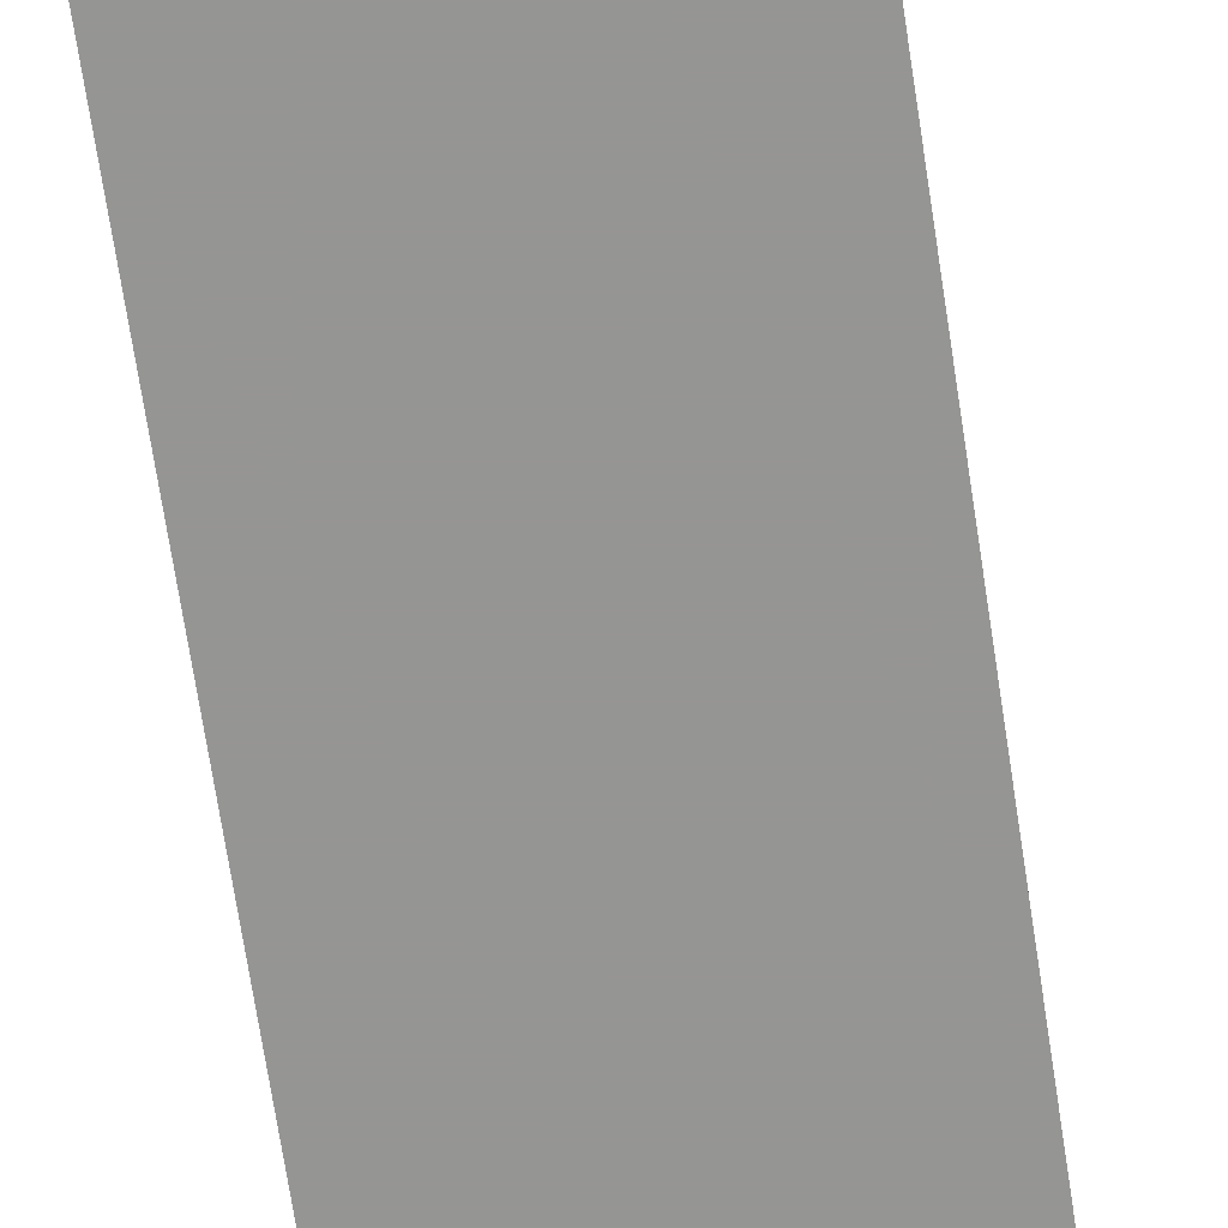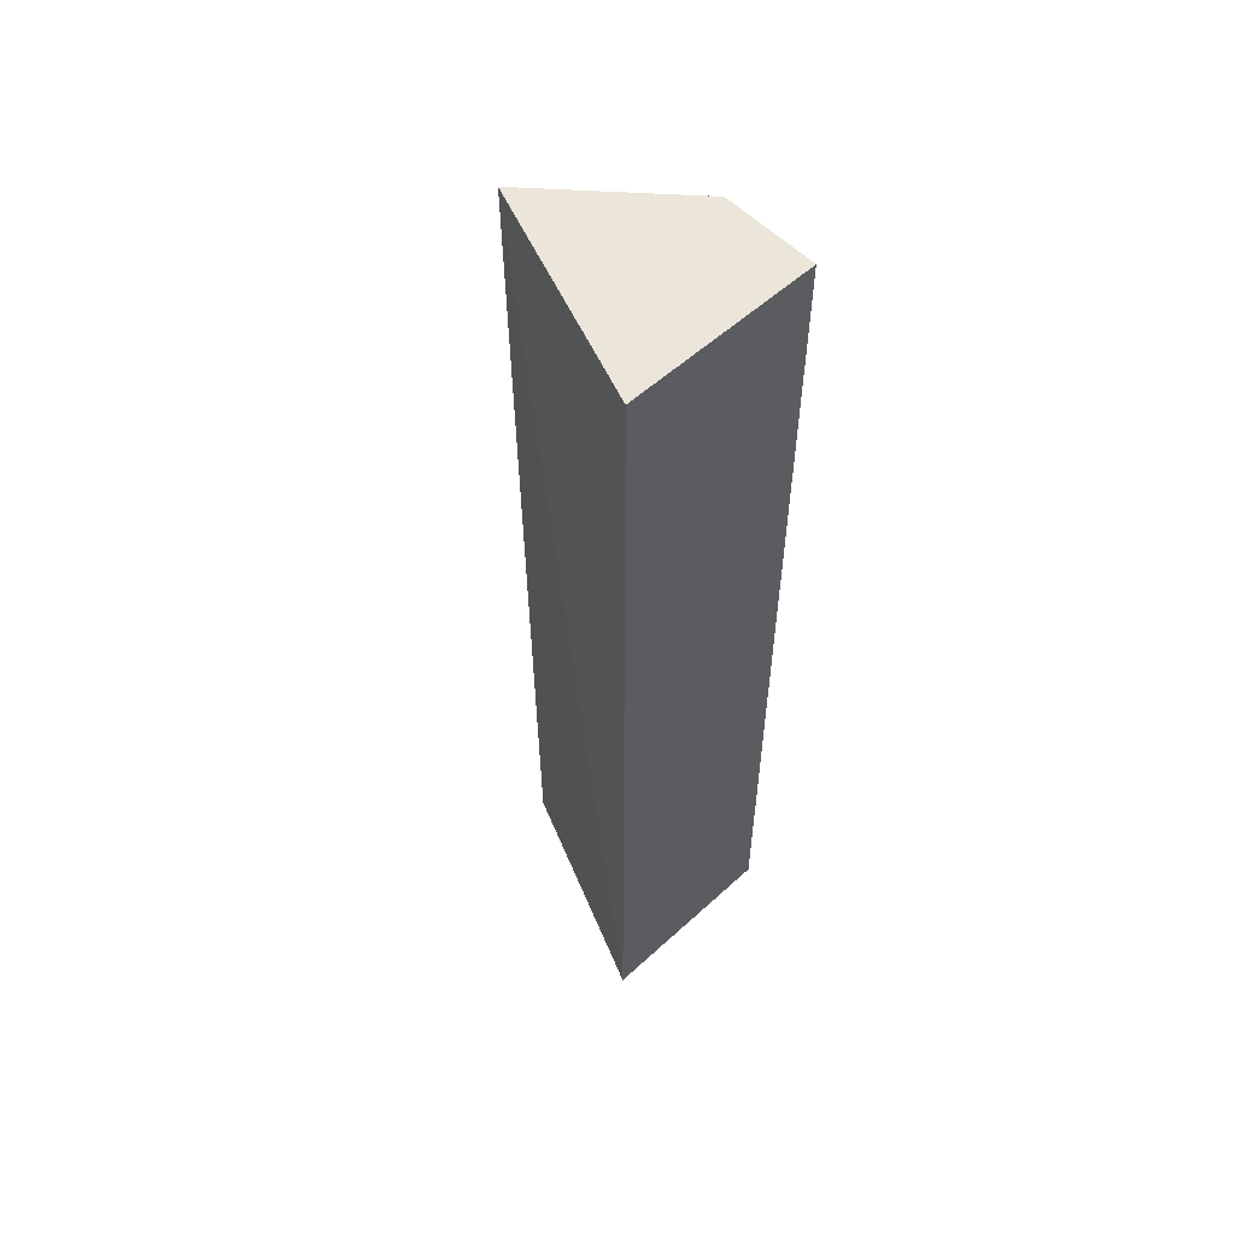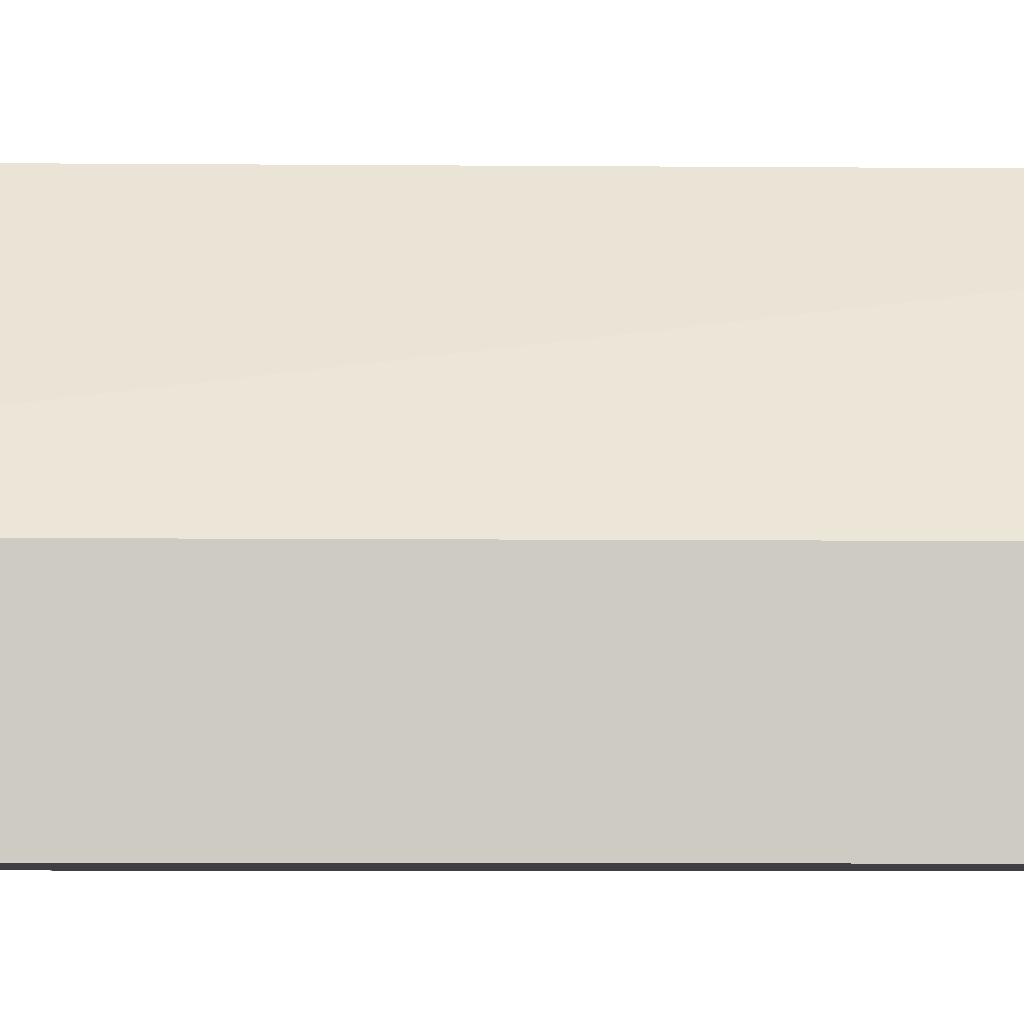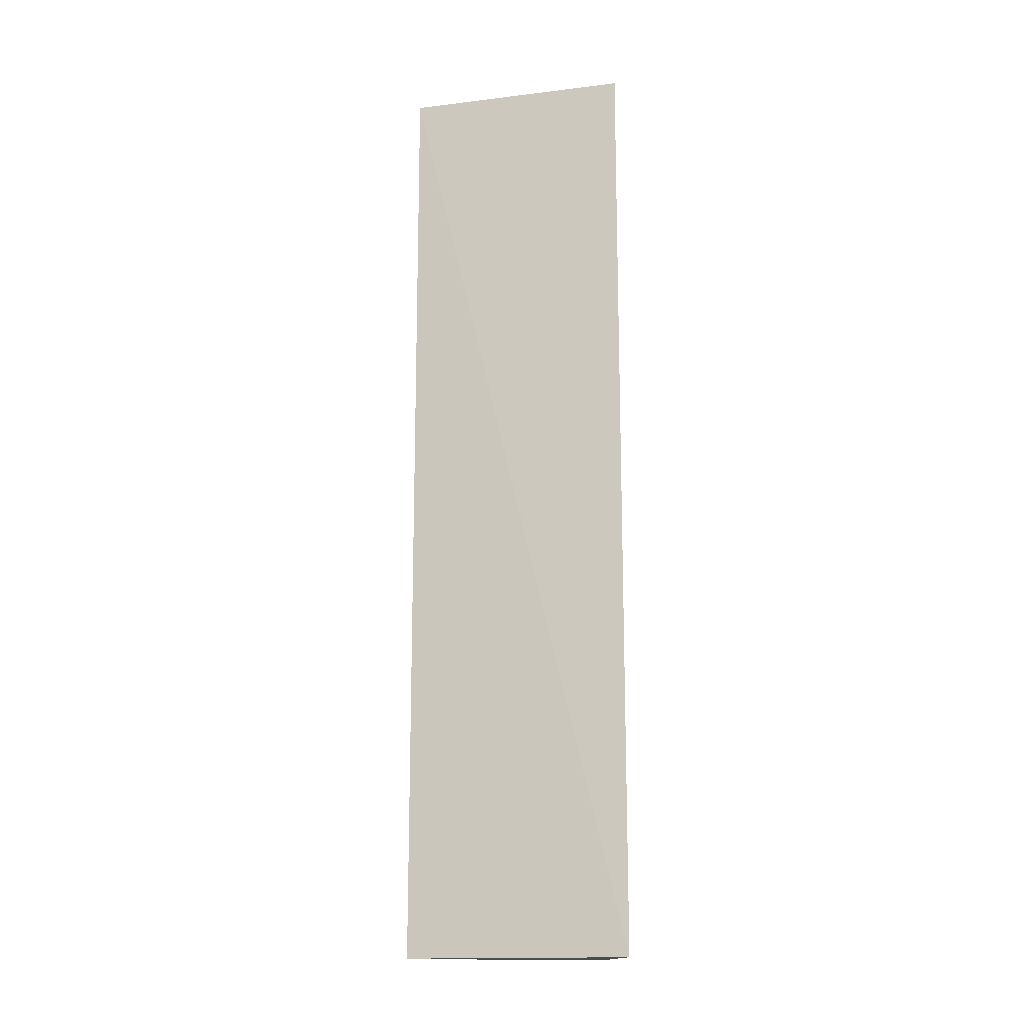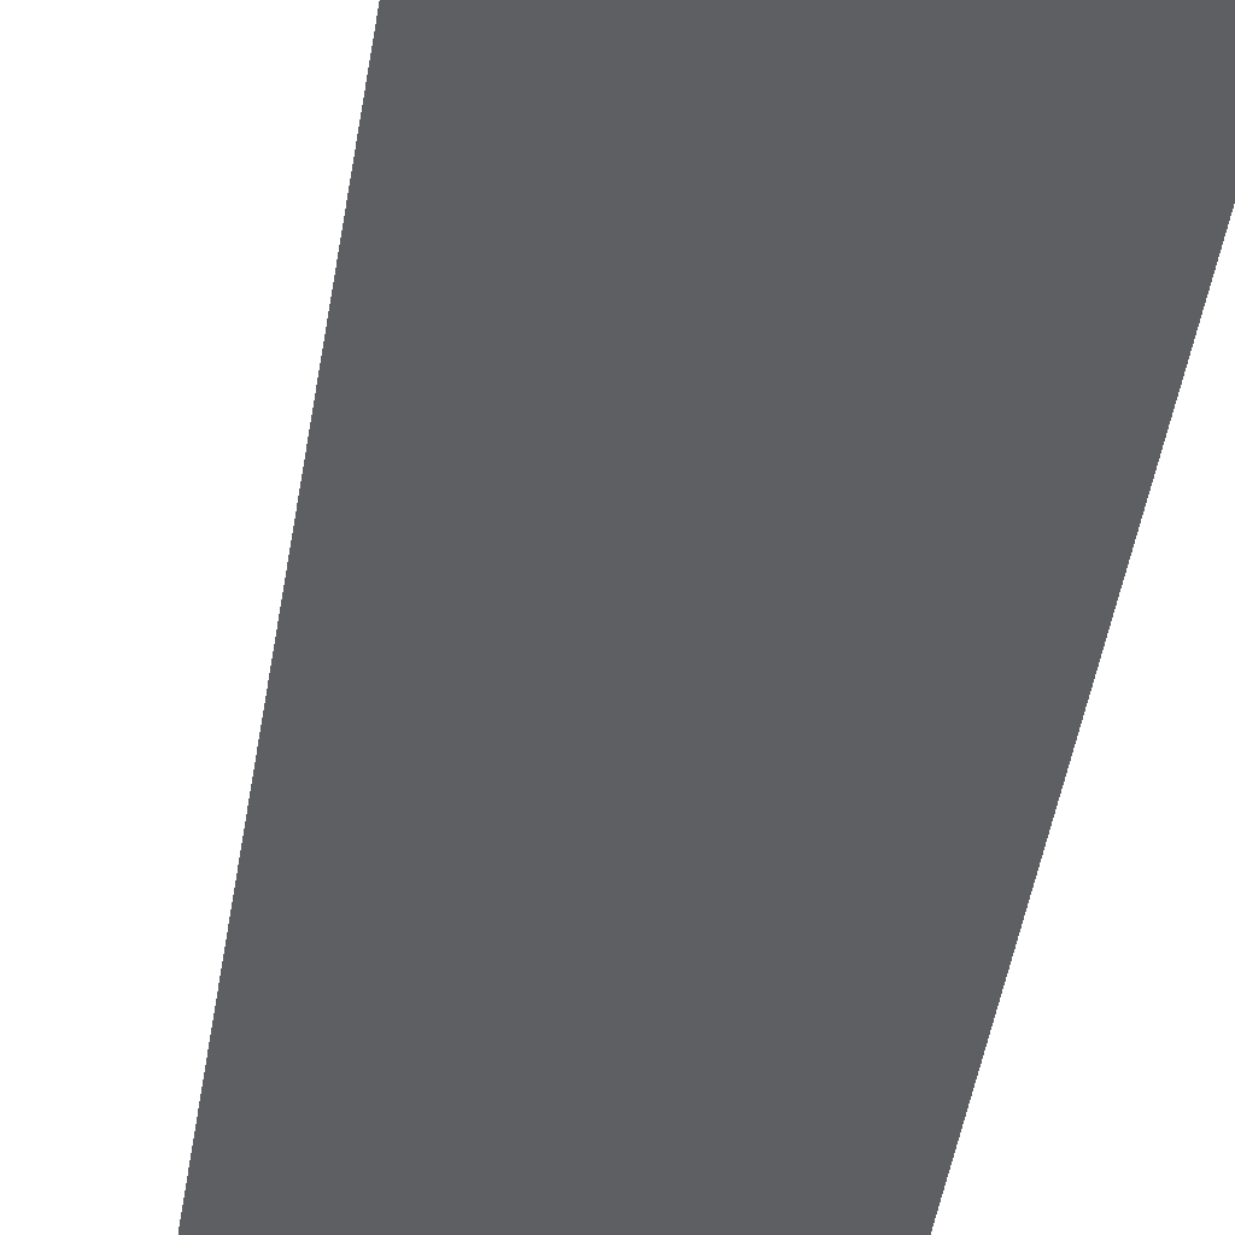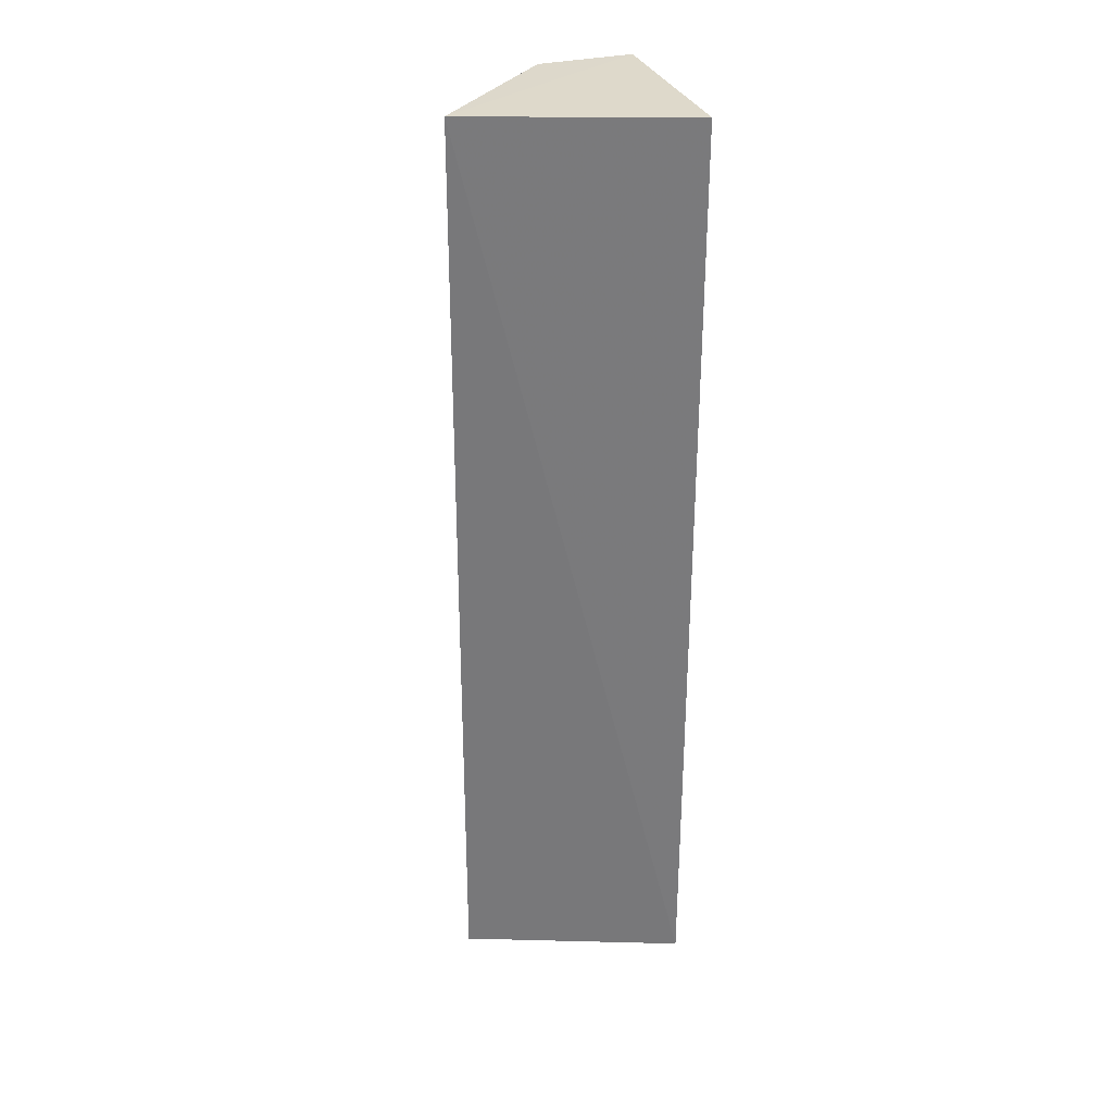
<metadata>
{"format":"obj","ext":"obj","renderer":"f3d","projection":"perspective","resolution":1024,"background":"white","views":[{"elev":-67.4,"azim":8.5,"up":"+Z"},{"elev":56.1,"azim":136.4,"up":"+Y"},{"elev":-3.9,"azim":-92.8,"up":"+Z"},{"elev":-15.2,"azim":85.5,"up":"+Y"},{"elev":-39.8,"azim":172.1,"up":"+Z"},{"elev":31.8,"azim":71.0,"up":"+Y"}]}
</metadata>
<code>
v 0.2621 0.02749 0.04308
v 0.2715 -0.09007 0.0164
v 0.2715 0.02741 0.0164
v 0.248 0.02741 0.0164
v 0.248 -0.09007 0.02795
v 0.2612 -0.09011 0.04308
v 0.248 0.02741 0.02795
v 0.248 -0.09007 0.0164
f 1 2 3
f 1 3 4
f 3 2 4
f 6 2 1
f 7 1 4
f 7 6 1
f 7 5 6
f 8 4 2
f 8 6 5
f 8 2 6
f 8 7 4
f 8 5 7

</code>
